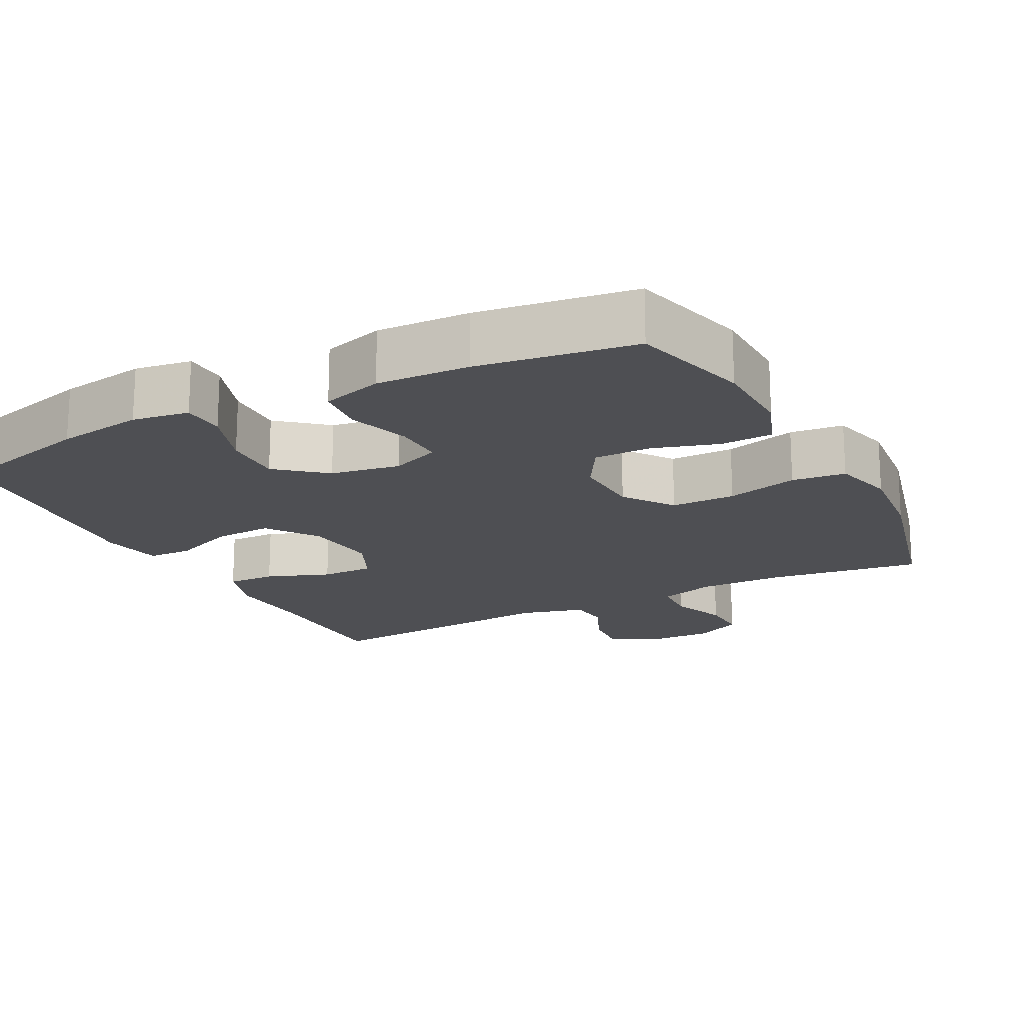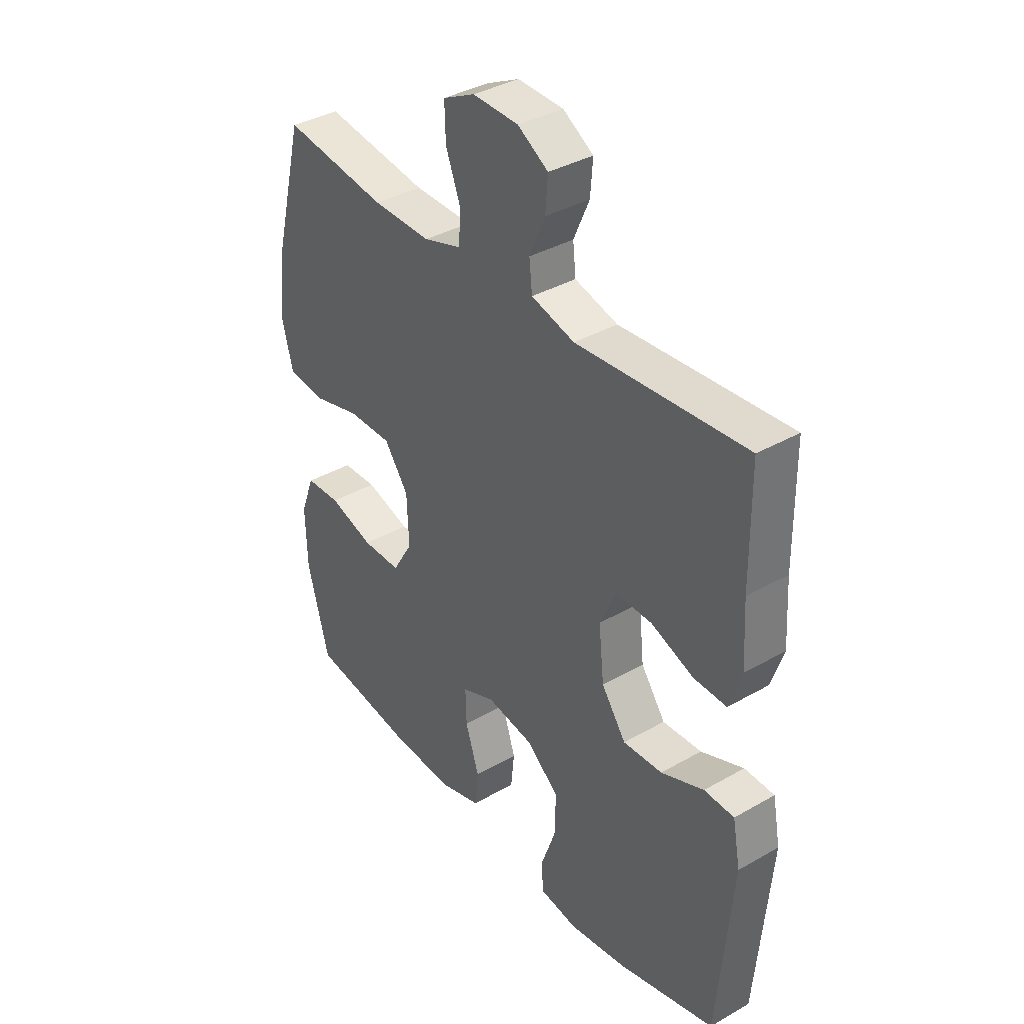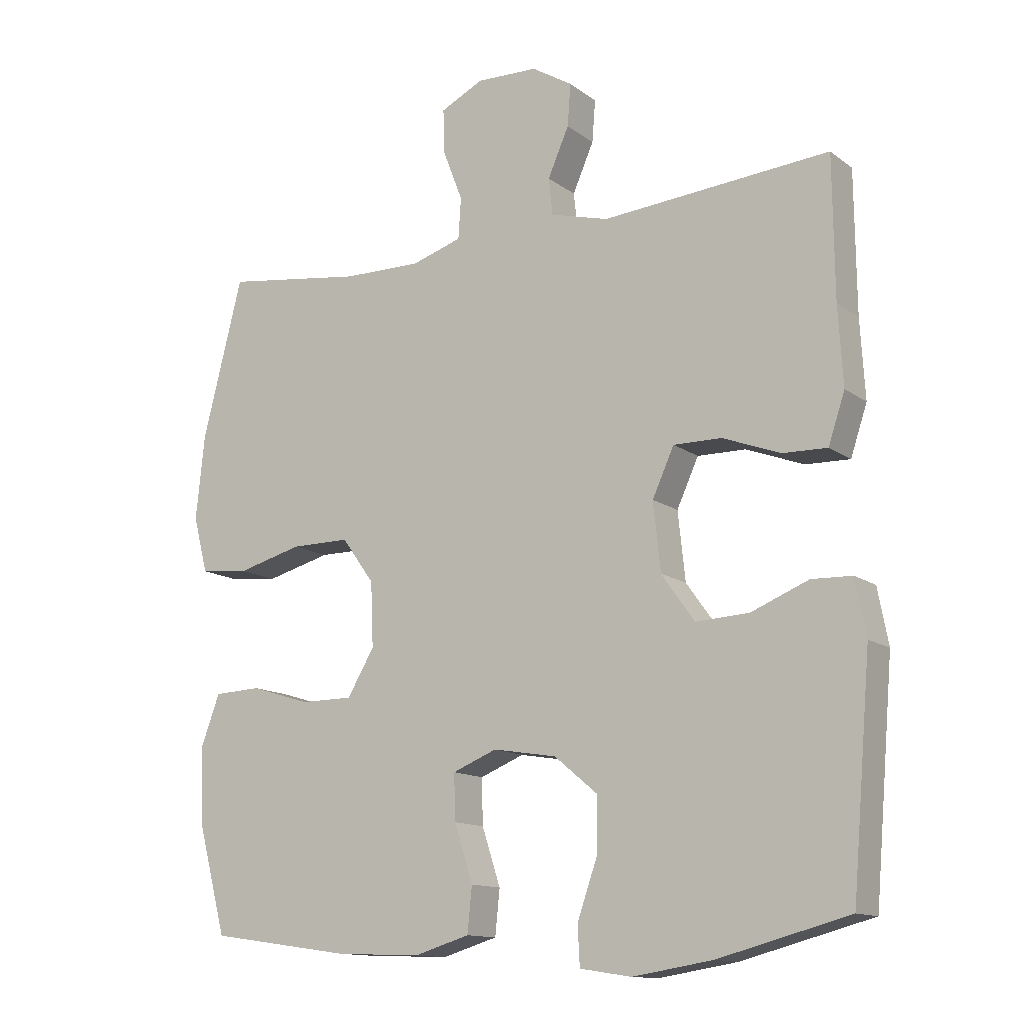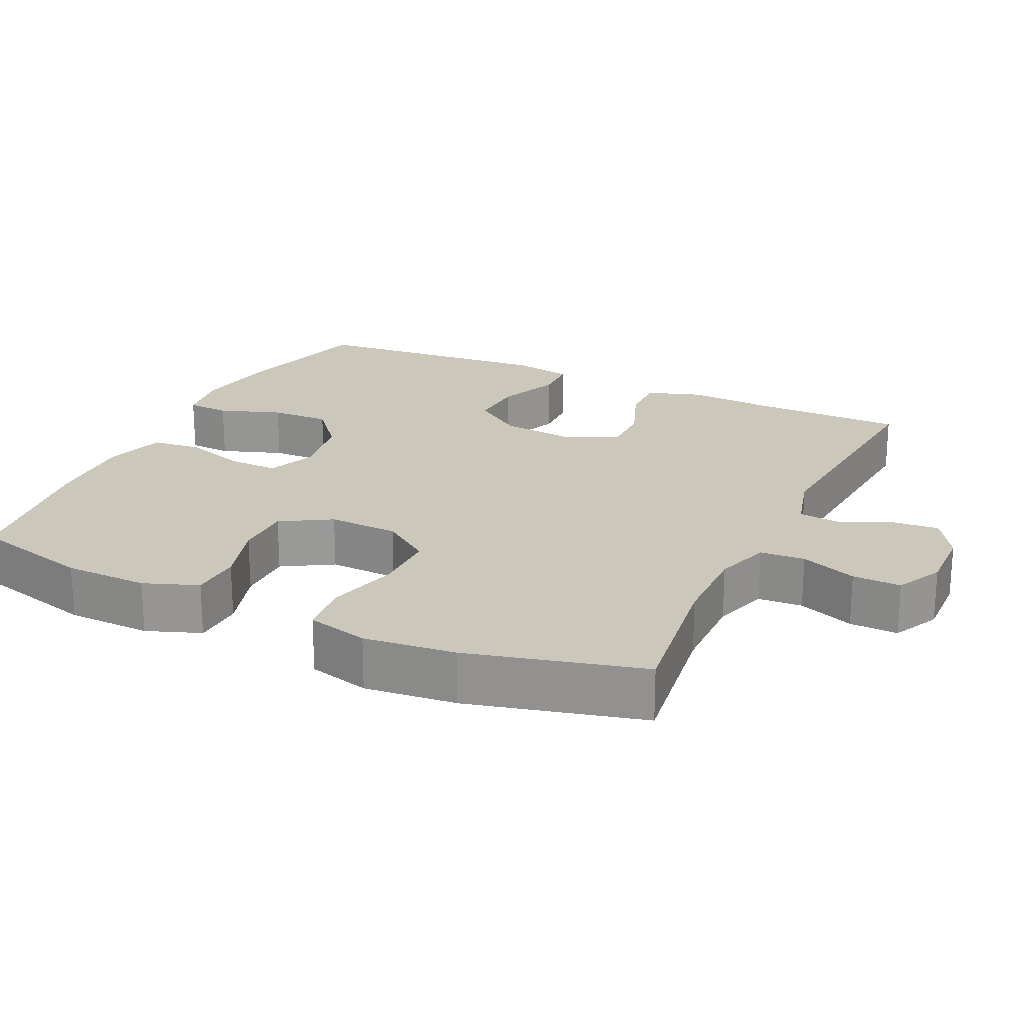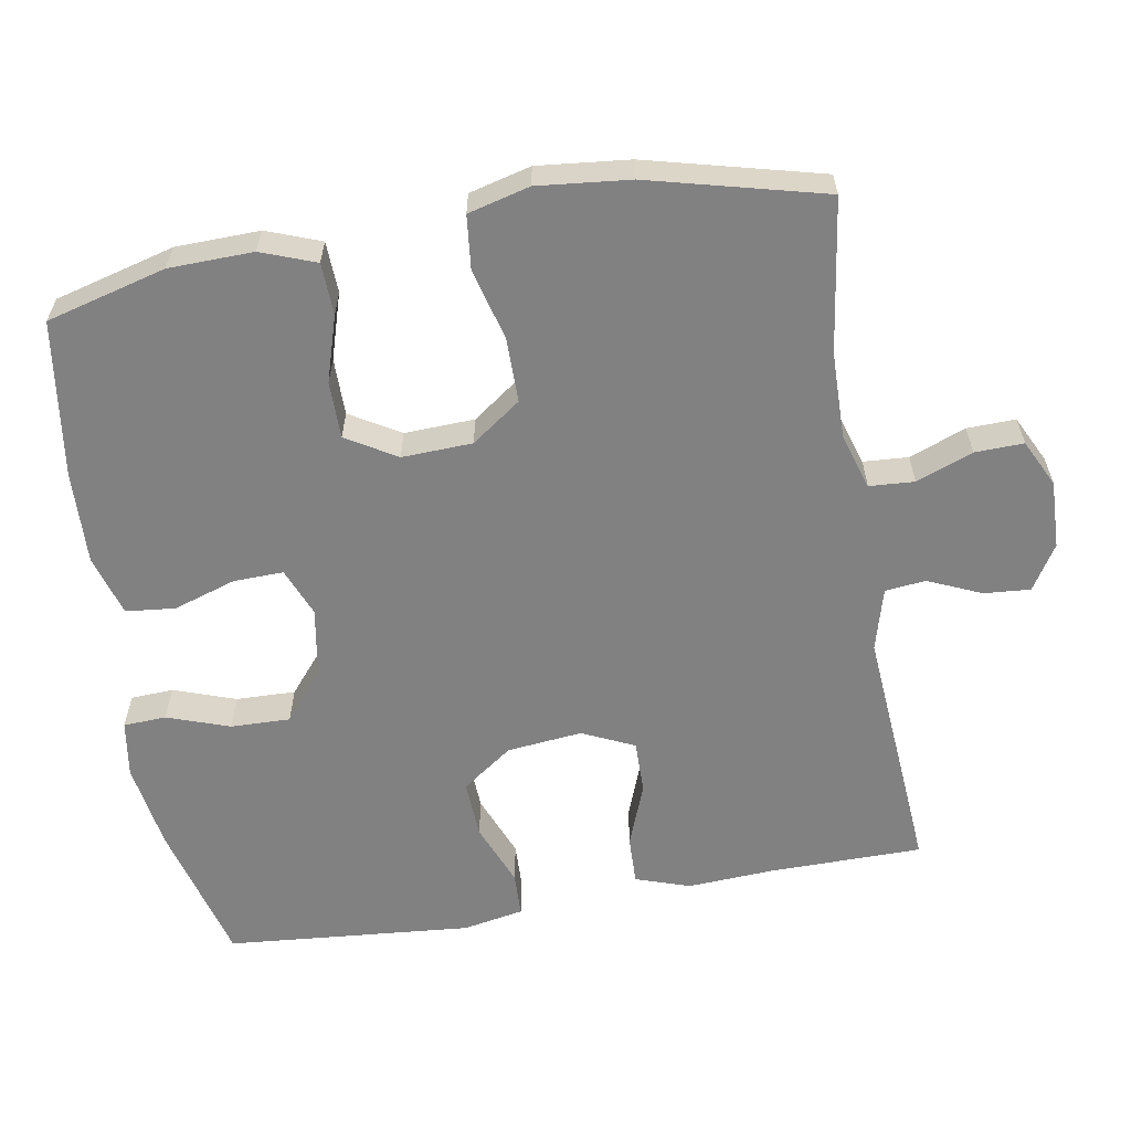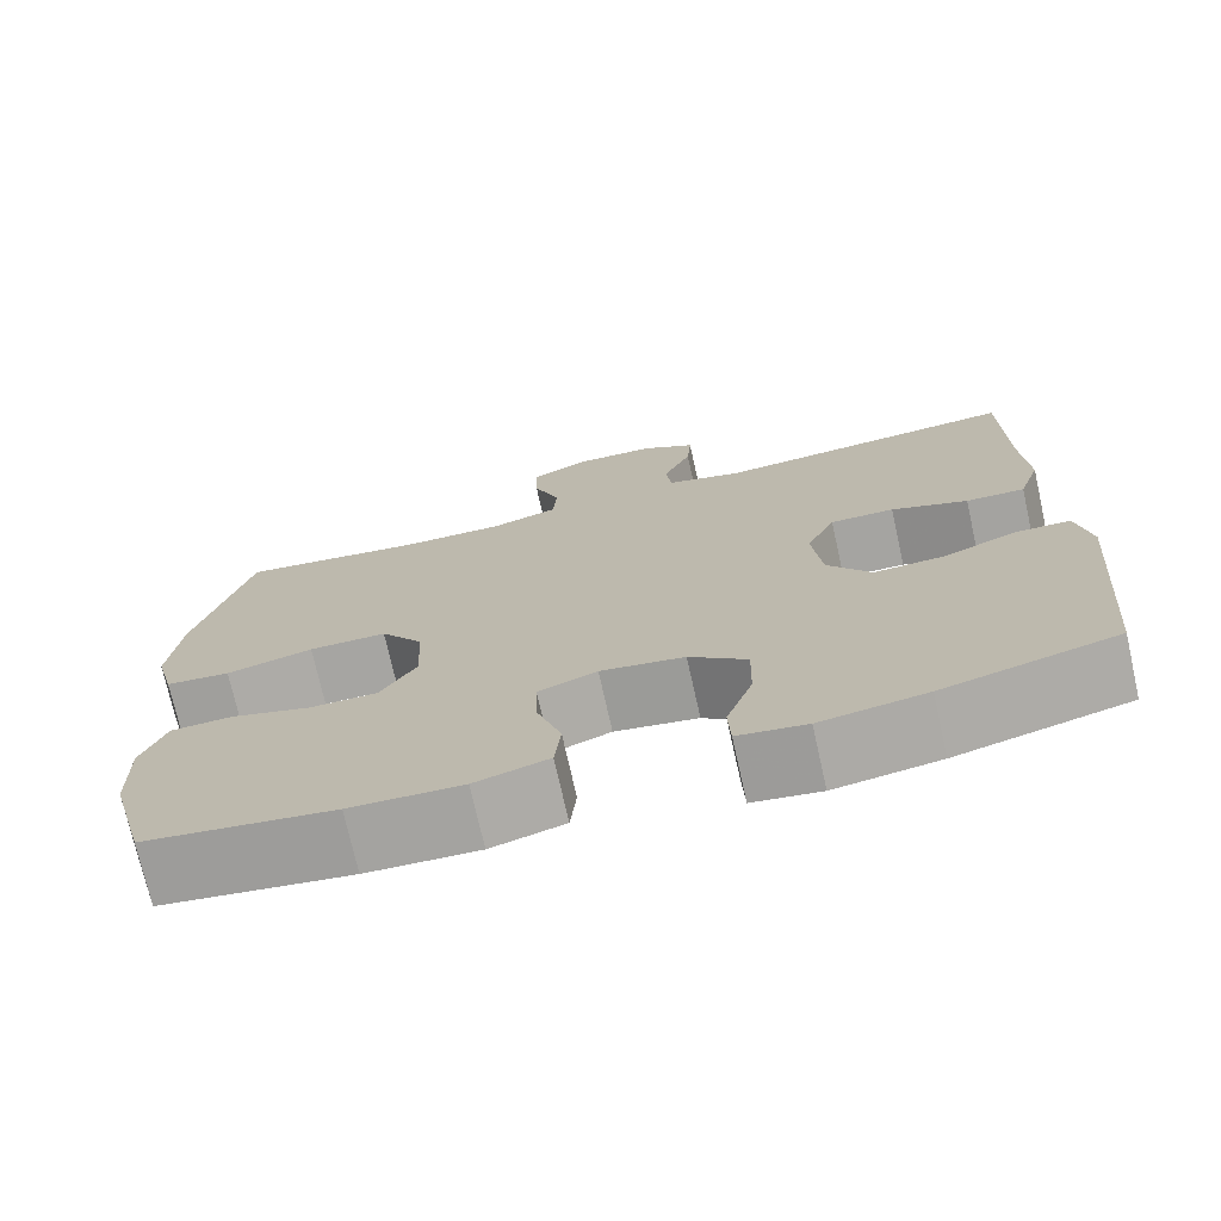
<metadata>
{"format":"obj","ext":"obj","renderer":"f3d","projection":"perspective","resolution":1024,"background":"white","views":[{"elev":-18.2,"azim":-152.5,"up":"+Y"},{"elev":37.2,"azim":53.6,"up":"+Z"},{"elev":-13.2,"azim":32.3,"up":"+Z"},{"elev":21.6,"azim":-64.7,"up":"+Y"},{"elev":-60.4,"azim":-80.3,"up":"+Y"},{"elev":-73.6,"azim":12.6,"up":"+Z"}]}
</metadata>
<code>
v 0.5 0.07 -0.5
v 0.303 0.07 -0.552
v 0.183 0.07 -0.571
v 0.105 0.07 -0.559
v 0.102 0.07 -0.5
v 0.132 0.07 -0.414
v 0.134 0.07 -0.332
v 0.068 0.07 -0.277
v -0.028 0.07 -0.261
v -0.095 0.07 -0.288
v -0.093 0.07 -0.357
v -0.065 0.07 -0.443
v -0.072 0.07 -0.511
v -0.156 0.07 -0.536
v -0.284 0.07 -0.531
v -0.5 0.07 -0.5
v -0.544 0.07 -0.335
v -0.547 0.07 -0.219
v -0.519 0.07 -0.144
v -0.448 0.07 -0.141
v -0.357 0.07 -0.169
v -0.278 0.07 -0.169
v -0.237 0.07 -0.1
v -0.241 0.07 -0.003
v -0.29 0.07 0.065
v -0.379 0.07 0.065
v -0.478 0.07 0.039
v -0.552 0.07 0.047
v -0.574 0.07 0.132
v -0.561 0.07 0.259
v -0.5 0.07 0.5
v -0.289 0.07 0.47
v -0.17 0.07 0.468
v -0.093 0.07 0.492
v -0.089 0.07 0.554
v -0.119 0.07 0.632
v -0.121 0.07 0.699
v -0.056 0.07 0.731
v 0.037 0.07 0.728
v 0.099 0.07 0.69
v 0.094 0.07 0.626
v 0.062 0.07 0.553
v 0.068 0.07 0.497
v 0.156 0.07 0.473
v 0.5 0.07 0.5
v 0.502 0.07 0.288
v 0.509 0.07 0.17
v 0.484 0.07 0.095
v 0.417 0.07 0.097
v 0.33 0.07 0.13
v 0.257 0.07 0.131
v 0.224 0.07 0.059
v 0.235 0.07 -0.044
v 0.285 0.07 -0.114
v 0.365 0.07 -0.11
v 0.452 0.07 -0.075
v 0.513 0.07 -0.077
v 0.529 0.07 -0.161
v 0.5 0 -0.5
v 0.303 0 -0.552
v 0.183 0 -0.571
v 0.105 0 -0.559
v 0.102 0 -0.5
v 0.132 0 -0.414
v 0.134 0 -0.332
v 0.068 0 -0.277
v -0.028 0 -0.261
v -0.095 0 -0.288
v -0.093 0 -0.357
v -0.065 0 -0.443
v -0.072 0 -0.511
v -0.156 0 -0.536
v -0.284 0 -0.531
v -0.5 0 -0.5
v -0.544 0 -0.335
v -0.547 0 -0.219
v -0.519 0 -0.144
v -0.448 0 -0.141
v -0.357 0 -0.169
v -0.278 0 -0.169
v -0.237 0 -0.1
v -0.241 0 -0.003
v -0.29 0 0.065
v -0.379 0 0.065
v -0.478 0 0.039
v -0.552 0 0.047
v -0.574 0 0.132
v -0.561 0 0.259
v -0.5 0 0.5
v -0.289 0 0.47
v -0.17 0 0.468
v -0.093 0 0.492
v -0.089 0 0.554
v -0.119 0 0.632
v -0.121 0 0.699
v -0.056 0 0.731
v 0.037 0 0.728
v 0.099 0 0.69
v 0.094 0 0.626
v 0.062 0 0.553
v 0.068 0 0.497
v 0.156 0 0.473
v 0.5 0 0.5
v 0.502 0 0.288
v 0.509 0 0.17
v 0.484 0 0.095
v 0.417 0 0.097
v 0.33 0 0.13
v 0.257 0 0.131
v 0.224 0 0.059
v 0.235 0 -0.044
v 0.285 0 -0.114
v 0.365 0 -0.11
v 0.452 0 -0.075
v 0.513 0 -0.077
v 0.529 0 -0.161
f 4 5 6
f 3 4 6
f 2 3 6
f 1 2 6
f 58 1 6
f 57 58 6
f 56 57 6
f 55 56 6
f 54 55 6 7
f 53 54 7 8
f 52 53 8 9
f 51 52 9 10
f 48 49 50
f 47 48 50
f 46 47 50
f 46 50 51
f 45 46 51
f 44 45 51
f 43 44 51 10
f 40 41 42
f 39 40 42
f 38 39 42
f 37 38 42
f 36 37 42
f 35 36 42
f 42 43 10
f 35 42 10
f 34 35 10
f 30 31 32
f 29 30 32
f 28 29 32
f 27 28 32
f 26 27 32
f 25 26 32 33
f 24 25 33 34
f 19 20 21
f 18 19 21
f 17 18 21
f 16 17 21
f 15 16 21
f 14 15 21
f 13 14 21
f 12 13 21
f 11 12 21
f 10 11 21 22
f 23 24 34 10
f 10 22 23
f 64 63 62
f 64 62 61
f 64 61 60
f 64 60 59
f 64 59 116
f 64 116 115
f 64 115 114
f 64 114 113
f 65 64 113 112
f 66 65 112 111
f 67 66 111 110
f 68 67 110 109
f 108 107 106
f 108 106 105
f 108 105 104
f 109 108 104
f 109 104 103
f 109 103 102
f 68 109 102 101
f 100 99 98
f 100 98 97
f 100 97 96
f 100 96 95
f 100 95 94
f 100 94 93
f 68 101 100
f 68 100 93
f 68 93 92
f 90 89 88
f 90 88 87
f 90 87 86
f 90 86 85
f 90 85 84
f 91 90 84 83
f 92 91 83 82
f 79 78 77
f 79 77 76
f 79 76 75
f 79 75 74
f 79 74 73
f 79 73 72
f 79 72 71
f 79 71 70
f 79 70 69
f 80 79 69 68
f 68 92 82 81
f 81 80 68
f 1 59 60 2
f 2 60 61 3
f 3 61 62 4
f 4 62 63 5
f 5 63 64 6
f 6 64 65 7
f 7 65 66 8
f 8 66 67 9
f 9 67 68 10
f 10 68 69 11
f 11 69 70 12
f 12 70 71 13
f 13 71 72 14
f 14 72 73 15
f 15 73 74 16
f 16 74 75 17
f 17 75 76 18
f 18 76 77 19
f 19 77 78 20
f 20 78 79 21
f 21 79 80 22
f 22 80 81 23
f 23 81 82 24
f 24 82 83 25
f 25 83 84 26
f 26 84 85 27
f 27 85 86 28
f 28 86 87 29
f 29 87 88 30
f 30 88 89 31
f 31 89 90 32
f 32 90 91 33
f 33 91 92 34
f 34 92 93 35
f 35 93 94 36
f 36 94 95 37
f 37 95 96 38
f 38 96 97 39
f 39 97 98 40
f 40 98 99 41
f 41 99 100 42
f 42 100 101 43
f 43 101 102 44
f 44 102 103 45
f 45 103 104 46
f 46 104 105 47
f 47 105 106 48
f 48 106 107 49
f 49 107 108 50
f 50 108 109 51
f 51 109 110 52
f 52 110 111 53
f 53 111 112 54
f 54 112 113 55
f 55 113 114 56
f 56 114 115 57
f 57 115 116 58
f 58 116 59 1

</code>
